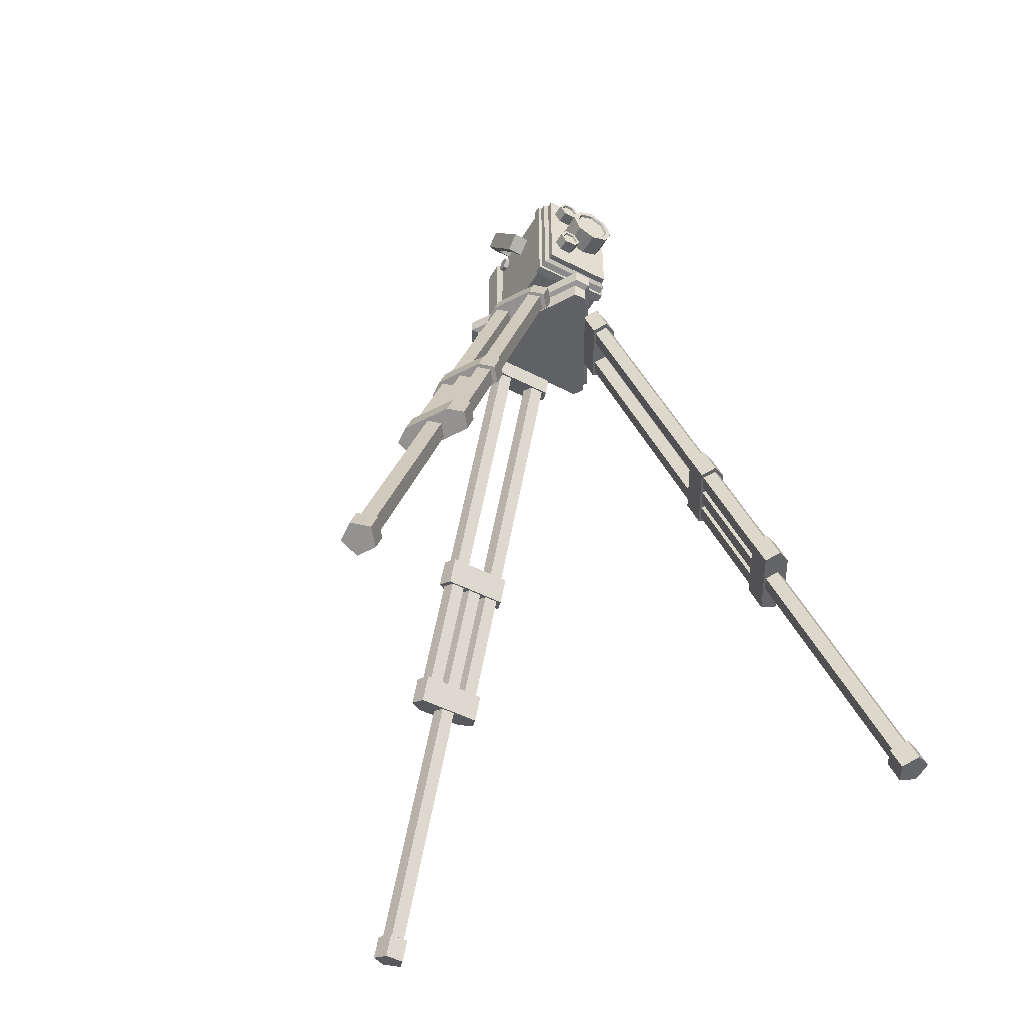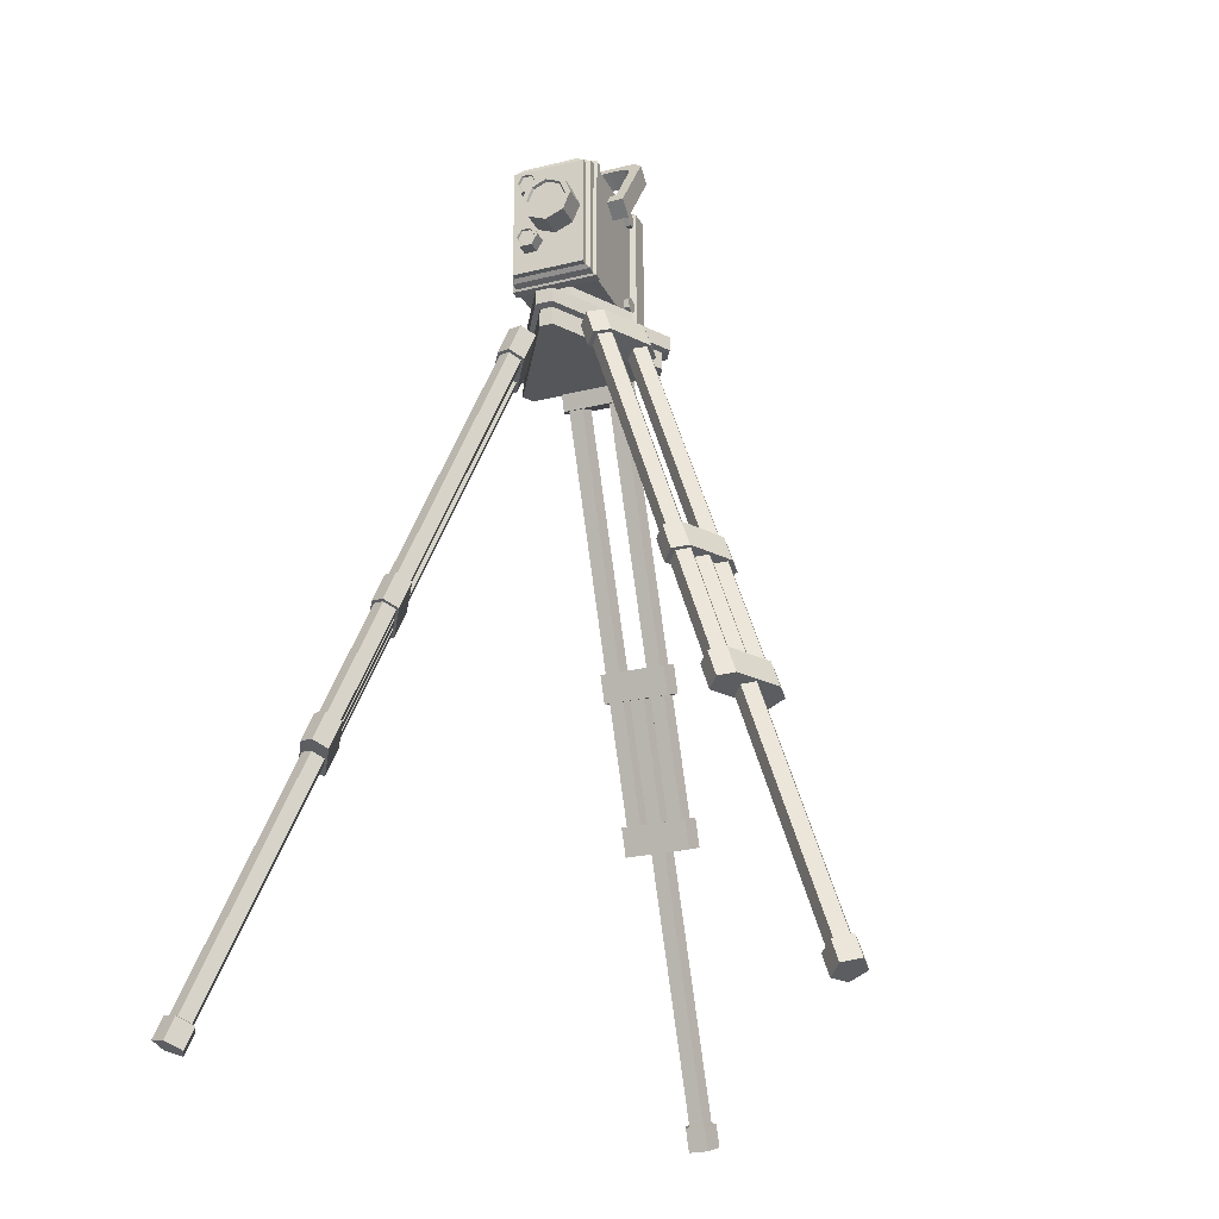
<metadata>
{"format":"obj","ext":"obj","renderer":"f3d","projection":"perspective","resolution":1024,"background":"white","views":[{"elev":-49.6,"azim":-29.6,"up":"+Y"},{"elev":-25.4,"azim":21.5,"up":"+Y"}]}
</metadata>
<code>
v 3.727 144 12.16
v 0.6413 145.2 12.16
v -2.444 144 12.16
v -3.722 140.9 12.16
v -2.444 137.8 12.16
v 0.6413 136.5 12.16
v 3.727 137.8 12.16
v 5.005 140.9 12.16
v 3.727 144 17
v 0.6413 145.2 17
v -2.444 144 17
v -3.722 140.9 17
v -2.444 137.8 17
v 0.6413 136.5 17
v 3.727 137.8 17
v 5.005 140.9 17
v 3.071 143.3 17
v 0.6413 144.3 17
v -1.789 143.3 17
v -2.795 140.9 17
v -1.789 138.4 17
v 0.6413 137.4 17
v 3.071 138.4 17
v 4.078 140.9 17
v 2.934 143.2 16.54
v 0.6413 144.1 16.54
v 0.6413 140.9 16.54
v -1.652 143.2 16.54
v -2.602 140.9 16.54
v -1.652 138.6 16.54
v 0.6413 137.6 16.54
v 2.934 138.6 16.54
v 3.884 140.9 16.54
v -2.625 137.3 12.16
v -4.74 137.3 12.16
v -5.798 135.5 12.16
v -4.74 133.6 12.16
v -2.625 133.6 12.16
v -1.567 135.5 12.16
v -2.625 137.3 15.07
v -4.74 137.3 15.07
v -5.798 135.5 15.07
v -4.74 133.6 15.07
v -2.625 133.6 15.07
v -1.567 135.5 15.07
v -2.896 136.8 15.07
v -4.469 136.8 15.07
v -5.255 135.5 15.07
v -4.469 134.1 15.07
v -2.896 134.1 15.07
v -2.11 135.5 15.07
v -2.95 136.7 14.66
v -4.414 136.7 14.66
v -3.682 135.5 14.66
v -5.146 135.5 14.66
v -4.414 134.2 14.66
v -2.95 134.2 14.66
v -2.219 135.5 14.66
v -2.625 147.9 12.16
v -4.74 147.9 12.16
v -5.798 146.1 12.16
v -4.74 144.2 12.16
v -2.625 144.2 12.16
v -1.567 146.1 12.16
v -2.625 147.9 15.07
v -4.74 147.9 15.07
v -5.798 146.1 15.07
v -4.74 144.2 15.07
v -2.625 144.2 15.07
v -1.567 146.1 15.07
v -2.896 147.4 15.07
v -4.469 147.4 15.07
v -5.255 146.1 15.07
v -4.469 144.7 15.07
v -2.896 144.7 15.07
v -2.11 146.1 15.07
v -2.95 147.3 14.66
v -4.414 147.3 14.66
v -3.682 146.1 14.66
v -5.146 146.1 14.66
v -4.414 144.8 14.66
v -2.95 144.8 14.66
v -2.219 146.1 14.66
v 7.123 149.1 -6.44
v 7.123 147.7 -6.101
v 7.123 147.3 -4.731
v 7.123 148.3 -3.7
v 7.123 149.7 -4.04
v 7.123 150.1 -5.409
v -8.403 149.1 -6.44
v -8.403 147.7 -6.101
v -8.403 147.3 -4.731
v -8.403 148.3 -3.7
v -8.403 149.7 -4.04
v -8.403 150.1 -5.409
v 7.123 148.7 -5.07
v -8.403 148.7 -5.07
v 7.123 132.4 -6.307
v 7.123 131 -6.562
v 7.123 130.1 -5.474
v 7.123 130.6 -4.131
v 7.123 132 -3.875
v 7.123 132.9 -4.964
v -8.403 132.4 -6.307
v -8.403 131 -6.562
v -8.403 130.1 -5.474
v -8.403 130.6 -4.131
v -8.403 132 -3.875
v -8.403 132.9 -4.964
v 7.123 131.5 -5.219
v -8.403 131.5 -5.219
v -7.516 128.9 8.053
v 6.236 128.9 8.053
v 6.236 128.9 -6.765
v -7.516 128.9 -6.765
v -7.516 150.8 8.053
v 6.236 150.8 8.053
v 6.236 150.8 -6.765
v -7.516 150.8 -6.765
v -7.516 129.3 11.15
v 6.236 129.3 11.15
v 6.236 150.4 11.15
v -7.516 150.4 11.15
v -6.859 129.9 11.74
v 5.579 129.9 11.74
v 5.579 149.7 11.74
v -6.859 149.7 11.74
v -6.859 129.9 12.81
v 5.579 129.9 12.81
v 5.579 149.7 12.81
v -6.859 149.7 12.81
v 6.236 141.3 3.946
v 6.236 141.3 -2.271
v 6.236 143.8 -2.609
v 6.236 143.8 3.946
v 6.236 142.6 -3.221
v -7.516 141.3 -2.271
v -7.516 142.6 -3.221
v -7.516 143.8 -2.609
v -7.516 141.3 3.946
v -7.516 143.8 3.946
v 5.535 130 -12.76
v -6.814 130 -12.76
v -6.814 149.6 -12.76
v 5.535 149.6 -12.76
v -8.324 128.3 -7.688
v 7.044 128.3 -7.688
v -8.324 151.4 -7.688
v 7.044 151.4 -7.688
v -8.362 128.3 -11.11
v 7.082 128.3 -11.11
v 7.082 151.3 -11.11
v -8.362 151.3 -11.11
v 6.236 129 9.984
v 6.236 150.7 9.984
v -7.516 150.7 9.984
v -7.516 129 9.984
v 6.808 128.5 8.28
v 6.808 151.1 8.28
v 6.808 151 9.831
v 6.808 128.6 9.831
v -8.088 151.1 8.28
v -8.088 151 9.831
v -8.088 128.5 8.28
v -8.088 128.6 9.831
v -5.821 151.5 8.053
v 4.541 151.5 8.053
v 4.541 151.5 -6.765
v -5.821 151.5 -6.765
v 4.986 152.1 -7.688
v -6.266 152.1 -7.688
v 5.007 152 -11.11
v -6.287 152 -11.11
v 4.541 151.4 9.984
v -5.821 151.4 9.984
v -5.821 151.1 11.15
v 4.541 151.1 11.15
v -5.459 150.4 11.74
v 4.179 150.4 11.74
v -5.459 150.4 12.56
v 4.179 150.4 12.56
v -6.136 151.8 8.28
v 4.856 151.8 8.28
v -6.136 151.7 9.831
v 4.856 151.7 9.831
v 4.25 139.2 -12.76
v -5.53 139.2 -12.76
v -5.53 148.6 -12.76
v 4.25 148.6 -12.76
v -10.38 146.7 3.948
v 9.104 146.7 3.948
v -10.38 159.1 -4.769
v 9.104 159.1 -4.769
v -10.38 157.2 -7.552
v 9.104 157.2 -7.552
v -10.38 144.8 1.166
v 9.104 144.8 1.166
v -8.595 148.8 2.456
v 7.315 148.8 2.456
v 7.315 158 -3.978
v -8.595 158 -3.978
v -8.595 156 -6.76
v 7.315 156 -6.76
v 7.315 146.9 -0.3265
v -8.595 146.9 -0.3265
v -8.421 160.7 -5.87
v -6.983 159.2 -4.861
v -6.983 157.3 -7.643
v -8.421 158.7 -8.652
v 7.497 160.7 -5.87
v 7.497 158.7 -8.652
v 5.964 157.3 -7.643
v 5.964 159.2 -4.861
v -30.79 45.78 23.19
v -32.58 46.83 25.27
v -35.16 47.48 24.01
v -29.16 50.43 22.25
v -30.96 51.47 24.34
v -33.54 52.12 23.08
v -39.12 46.83 13.95
v -36.41 45.78 13.44
v -34.79 50.43 12.5
v -37.49 51.47 13.01
v -39.31 47.48 16.82
v -37.69 52.12 15.88
v -22.43 69.71 18.36
v -24.22 70.76 20.45
v -26.8 71.4 19.19
v -20.81 74.35 17.42
v -22.6 75.4 19.51
v -25.18 76.05 18.25
v -30.76 70.76 9.126
v -28.06 69.71 8.615
v -26.43 74.35 7.679
v -29.14 75.4 8.189
v -30.96 71.4 11.99
v -29.33 76.05 11.05
v -6.234 116.1 9.011
v -8.027 117.1 11.1
v -10.61 117.8 9.837
v -4.611 120.7 8.075
v -6.405 121.8 10.16
v -8.984 122.4 8.9
v -14.56 117.1 -0.2246
v -11.86 116.1 -0.7349
v -10.24 120.7 -1.671
v -12.94 121.8 -1.161
v -14.76 117.8 2.639
v -13.14 122.4 1.703
v -27.57 72.96 12.63
v -25.37 72.11 12.21
v -24.17 72.11 14.28
v -25.63 72.96 15.98
v -27.73 73.48 14.95
v -51.31 4.986 26.33
v -49.11 4.134 25.92
v -47.92 4.134 27.99
v -49.38 4.986 29.69
v -51.47 5.512 28.66
v -53.16 1.168 26.57
v -50.14 0 26
v -51.14 0.8455 28.47
v -48.5 0 28.84
v -50.5 1.168 31.17
v -53.38 1.891 29.76
v -48.87 3.649 25.26
v -51.88 4.817 25.83
v -47.22 3.649 28.11
v -49.23 4.817 30.43
v -52.1 5.539 29.03
v -34.3 48.47 20.72
v -32.1 47.62 20.3
v -30.91 47.62 22.38
v -32.36 48.47 24.07
v -34.46 48.99 23.05
v -9.524 119.4 6.415
v -7.326 118.5 6
v -6.129 118.5 8.072
v -7.588 119.4 9.768
v -9.685 119.9 8.744
v -8.05 119.2 7.8
v -37.94 48.47 14.41
v -35.75 47.62 13.99
v -34.55 47.62 16.07
v -36.01 48.47 17.76
v -38.11 48.99 16.74
v -13.17 119.4 0.1047
v -10.97 118.5 -0.3102
v -9.772 118.5 1.762
v -11.23 119.4 3.458
v -13.33 119.9 2.434
v -11.69 119.2 1.49
v 29.51 45.78 23.19
v 31.3 46.83 25.27
v 33.88 47.48 24.01
v 27.88 50.43 22.25
v 29.68 51.47 24.34
v 32.26 52.12 23.08
v 37.84 46.83 13.95
v 35.13 45.78 13.44
v 33.51 50.43 12.5
v 36.21 51.47 13.01
v 38.03 47.48 16.82
v 36.41 52.12 15.88
v 21.15 69.71 18.36
v 22.94 70.76 20.45
v 25.52 71.4 19.19
v 19.53 74.35 17.42
v 21.32 75.4 19.51
v 23.9 76.05 18.25
v 29.48 70.76 9.126
v 26.78 69.71 8.615
v 25.15 74.35 7.679
v 27.86 75.4 8.189
v 29.68 71.4 11.99
v 28.05 76.05 11.05
v 4.953 116.1 9.011
v 6.747 117.1 11.1
v 9.326 117.8 9.837
v 3.331 120.7 8.075
v 5.125 121.8 10.16
v 7.704 122.4 8.9
v 13.28 117.1 -0.2246
v 10.58 116.1 -0.7349
v 8.958 120.7 -1.671
v 11.66 121.8 -1.161
v 13.48 117.8 2.639
v 11.86 122.4 1.703
v 26.29 72.96 12.63
v 24.09 72.11 12.21
v 22.89 72.11 14.28
v 24.35 72.96 15.98
v 26.45 73.48 14.95
v 50.03 4.986 26.33
v 47.83 4.134 25.92
v 46.64 4.134 27.99
v 48.1 4.986 29.69
v 50.19 5.512 28.66
v 51.88 1.168 26.57
v 48.86 0 26
v 49.86 0.8455 28.47
v 47.22 0 28.84
v 49.22 1.168 31.17
v 52.1 1.891 29.76
v 47.59 3.649 25.26
v 50.6 4.817 25.83
v 45.94 3.649 28.11
v 47.95 4.817 30.43
v 50.82 5.539 29.03
v 33.02 48.47 20.72
v 30.82 47.62 20.3
v 29.63 47.62 22.38
v 31.08 48.47 24.07
v 33.18 48.99 23.05
v 8.244 119.4 6.415
v 6.046 118.5 6
v 4.849 118.5 8.072
v 6.308 119.4 9.768
v 8.405 119.9 8.744
v 6.77 119.2 7.8
v 36.66 48.47 14.41
v 34.47 47.62 13.99
v 33.27 47.62 16.07
v 34.73 48.47 17.76
v 36.83 48.99 16.74
v 11.89 119.4 0.1047
v 9.689 118.5 -0.3102
v 8.492 118.5 1.762
v 9.951 119.4 3.458
v 12.05 119.9 2.434
v 10.41 119.2 1.49
v -1.773 118.8 13.13
v 0.4933 118.8 13.13
v 11.95 118.8 -6.71
v 10.81 118.8 -8.672
v -12.09 118.8 -8.672
v -13.23 118.8 -6.71
v -2.141 125 14.22
v 0.8607 125 14.22
v 13.2 125 -7.16
v 11.7 125 -9.759
v -12.98 125 -9.759
v -14.48 125 -7.16
v 4.434 45.78 -37.82
v 5.343 46.83 -40.41
v 2.962 47.48 -42.02
v 4.434 50.43 -35.94
v 5.343 51.47 -38.54
v 2.962 52.12 -40.14
v -7.73 46.83 -40.41
v -6.82 45.78 -37.82
v -6.82 50.43 -35.94
v -7.73 51.47 -38.54
v -5.349 47.48 -42.02
v -5.349 52.12 -40.14
v 4.434 69.71 -28.17
v 5.343 70.76 -30.76
v 2.962 71.4 -32.37
v 4.434 74.35 -26.29
v 5.343 75.4 -28.89
v 2.962 76.05 -30.49
v -7.73 70.76 -30.76
v -6.82 69.71 -28.17
v -6.82 74.35 -26.29
v -7.73 75.4 -28.89
v -5.349 71.4 -32.37
v -5.349 76.05 -30.49
v 4.434 116.1 -9.465
v 5.343 117.1 -12.06
v 2.962 117.8 -13.66
v 4.434 120.7 -7.592
v 5.343 121.8 -10.19
v 2.962 122.4 -11.79
v -7.73 117.1 -12.06
v -6.82 116.1 -9.465
v -6.82 120.7 -7.592
v -7.73 121.8 -10.19
v -5.349 117.8 -13.66
v -5.349 122.4 -11.79
v -3.103 72.96 -29.75
v -2.364 72.11 -27.64
v 0.02947 72.11 -27.64
v 0.769 72.96 -29.75
v -1.167 73.48 -31.05
v -3.103 4.986 -57.17
v -2.364 4.134 -55.05
v 0.02947 4.134 -55.05
v 0.769 4.986 -57.17
v -1.167 5.512 -58.47
v -3.824 1.168 -58.88
v -2.809 0 -55.98
v -1.167 0.8455 -58.08
v 0.4749 0 -55.98
v 1.49 1.168 -58.88
v -1.167 1.891 -60.67
v -2.809 3.649 -54.51
v -3.824 4.817 -57.41
v 0.4749 3.649 -54.51
v 1.49 4.817 -57.41
v -1.167 5.539 -59.2
v 0.5397 48.47 -39.63
v 1.279 47.62 -37.51
v 3.672 47.62 -37.51
v 4.412 48.47 -39.63
v 2.476 48.99 -40.93
v 0.5397 119.4 -11.02
v 1.279 118.5 -8.905
v 3.672 118.5 -8.905
v 4.412 119.4 -11.02
v 2.476 119.9 -12.32
v 2.476 119.2 -10.43
v -6.746 48.47 -39.63
v -6.007 47.62 -37.51
v -3.613 47.62 -37.51
v -2.874 48.47 -39.63
v -4.81 48.99 -40.93
v -6.746 119.4 -11.02
v -6.007 118.5 -8.905
v -3.613 118.5 -8.905
v -2.874 119.4 -11.02
v -4.81 119.9 -12.32
v -4.81 119.2 -10.43
v -9.587 125 -3.574
v -2.799 125 8.183
v 1.519 125 8.183
v 8.307 125 -3.574
v 6.148 125 -7.313
v -7.428 125 -7.313
v -9.113 128.9 -3.362
v -2.684 128.9 7.772
v 1.404 128.9 7.772
v 7.833 128.9 -3.362
v 5.788 128.9 -6.903
v -7.068 128.9 -6.903
v -2.141 122.4 14.22
v 0.8607 122.4 14.22
v 13.2 122.4 -7.16
v 11.7 122.4 -9.759
v -12.98 122.4 -9.759
v -14.48 122.4 -7.16
v -1.773 122 13.13
v 0.4933 122 13.13
v 11.95 122 -6.71
v 10.81 122 -8.673
v -12.09 122 -8.673
v -13.23 122 -6.71
f 1 2 10 9
f 2 3 11 10
f 3 4 12 11
f 4 5 13 12
f 5 6 14 13
f 6 7 15 14
f 7 8 16 15
f 8 1 9 16
f 25 26 27
f 26 28 27
f 28 29 27
f 29 30 27
f 30 31 27
f 31 32 27
f 32 33 27
f 33 25 27
f 9 10 18 17
f 10 11 19 18
f 11 12 20 19
f 12 13 21 20
f 13 14 22 21
f 14 15 23 22
f 15 16 24 23
f 16 9 17 24
f 17 18 26 25
f 18 19 28 26
f 19 20 29 28
f 20 21 30 29
f 21 22 31 30
f 22 23 32 31
f 23 24 33 32
f 24 17 25 33
f 34 35 41 40
f 35 36 42 41
f 36 37 43 42
f 37 38 44 43
f 38 39 45 44
f 39 34 40 45
f 52 53 54
f 53 55 54
f 55 56 54
f 56 57 54
f 57 58 54
f 58 52 54
f 40 41 47 46
f 41 42 48 47
f 42 43 49 48
f 43 44 50 49
f 44 45 51 50
f 45 40 46 51
f 46 47 53 52
f 47 48 55 53
f 48 49 56 55
f 49 50 57 56
f 50 51 58 57
f 51 46 52 58
f 59 60 66 65
f 60 61 67 66
f 61 62 68 67
f 62 63 69 68
f 63 64 70 69
f 64 59 65 70
f 77 78 79
f 78 80 79
f 80 81 79
f 81 82 79
f 82 83 79
f 83 77 79
f 65 66 72 71
f 66 67 73 72
f 67 68 74 73
f 68 69 75 74
f 69 70 76 75
f 70 65 71 76
f 71 72 78 77
f 72 73 80 78
f 73 74 81 80
f 74 75 82 81
f 75 76 83 82
f 76 71 77 83
f 84 85 91 90
f 85 86 92 91
f 86 87 93 92
f 87 88 94 93
f 88 89 95 94
f 89 84 90 95
f 85 84 96
f 86 85 96
f 87 86 96
f 88 87 96
f 89 88 96
f 84 89 96
f 90 91 97
f 91 92 97
f 92 93 97
f 93 94 97
f 94 95 97
f 95 90 97
f 98 99 105 104
f 99 100 106 105
f 100 101 107 106
f 101 102 108 107
f 102 103 109 108
f 103 98 104 109
f 99 98 110
f 100 99 110
f 101 100 110
f 102 101 110
f 103 102 110
f 98 103 110
f 104 105 111
f 105 106 111
f 106 107 111
f 107 108 111
f 108 109 111
f 109 104 111
f 166 167 168 169
f 132 133 134 135
f 186 187 188 189
f 138 137 139
f 134 133 136
f 139 137 140 141
f 147 146 150 151
f 146 148 153 150
f 171 170 172 173
f 149 147 151 152
f 157 154 121 120
f 154 155 122 121
f 174 175 176 177
f 156 157 120 123
f 120 121 125 124
f 121 122 126 125
f 177 176 178 179
f 123 120 124 127
f 124 125 129 128
f 125 126 130 129
f 179 178 180 181
f 127 124 128 131
f 131 128 129 130
f 113 114 133 132
f 118 117 135 134
f 117 113 132 135
f 114 136 133
f 136 118 134
f 115 137 138
f 119 138 139
f 115 112 140 137
f 112 116 141 140
f 116 119 139 141
f 114 115 146 147
f 115 119 148 146
f 169 168 170 171
f 118 114 147 149
f 151 150 143 142
f 152 151 142 145
f 173 172 145 144
f 150 153 144 143
f 158 159 160 161
f 183 182 184 185
f 162 164 165 163
f 164 158 161 165
f 113 117 159 158
f 155 154 161 160
f 167 166 182 183
f 175 174 185 184
f 116 112 164 162
f 157 156 163 165
f 112 113 158 164
f 154 157 165 161
f 117 118 168 167
f 119 116 166 169
f 149 152 172 170
f 153 148 171 173
f 156 123 176 175
f 122 155 174 177
f 123 127 178 176
f 126 122 177 179
f 127 131 180 178
f 131 130 181 180
f 130 126 179 181
f 118 149 170 168
f 148 119 169 171
f 152 145 172
f 144 153 173
f 162 163 184 182
f 160 159 183 185
f 116 162 182 166
f 159 117 167 183
f 155 160 185 174
f 163 156 175 184
f 119 115 138
f 114 118 136
f 115 114 113 112
f 142 143 187 186
f 143 144 188 187
f 144 145 189 188
f 145 142 186 189
f 209 206 210 211
f 196 197 191 190
f 191 197 195 193
f 196 190 192 194
f 190 191 199 198
f 191 193 200 199
f 213 210 206 207
f 192 190 198 201
f 208 209 211 212
f 195 197 204 203
f 197 196 205 204
f 196 194 202 205
f 198 199 204 205
f 199 200 203 204
f 212 213 207 208
f 201 198 205 202
f 207 206 192 201
f 208 207 201 202
f 194 209 208 202
f 192 206 209 194
f 211 210 193 195
f 212 211 195 203
f 200 213 212 203
f 193 210 213 200
f 220 223 222 221
f 214 217 218 215
f 215 218 219 216
f 224 225 223 220
f 219 218 217 222 223 225
f 217 214 221 222
f 215 216 224 220 221 214
f 219 225 224 216
f 232 235 234 233
f 226 229 230 227
f 227 230 231 228
f 236 237 235 232
f 231 230 229 234 235 237
f 229 226 233 234
f 227 228 236 232 233 226
f 231 237 236 228
f 244 247 246 245
f 238 241 242 239
f 239 242 243 240
f 248 249 247 244
f 243 242 241 246 247 249
f 241 238 245 246
f 239 240 248 244 245 238
f 243 249 248 240
f 255 250 251 256
f 256 251 252 257
f 257 252 253 258
f 258 253 254 259
f 259 254 250 255
f 261 262 260
f 263 262 261
f 264 262 263
f 265 262 264
f 260 262 265
f 260 267 266 261
f 261 266 268 263
f 263 268 269 264
f 264 269 270 265
f 265 270 267 260
f 256 266 267 255
f 257 268 266 256
f 258 269 268 257
f 259 270 269 258
f 255 267 270 259
f 271 276 277 272
f 272 277 278 273
f 273 278 279 274
f 274 279 280 275
f 275 280 276 271
f 276 281 277
f 277 281 278
f 278 281 279
f 279 281 280
f 280 281 276
f 282 287 288 283
f 283 288 289 284
f 284 289 290 285
f 285 290 291 286
f 286 291 287 282
f 287 292 288
f 288 292 289
f 289 292 290
f 290 292 291
f 291 292 287
f 299 300 301 302
f 293 294 297 296
f 294 295 298 297
f 303 299 302 304
f 298 304 302 301 296 297
f 296 301 300 293
f 294 293 300 299 303 295
f 298 295 303 304
f 311 312 313 314
f 305 306 309 308
f 306 307 310 309
f 315 311 314 316
f 310 316 314 313 308 309
f 308 313 312 305
f 306 305 312 311 315 307
f 310 307 315 316
f 323 324 325 326
f 317 318 321 320
f 318 319 322 321
f 327 323 326 328
f 322 328 326 325 320 321
f 320 325 324 317
f 318 317 324 323 327 319
f 322 319 327 328
f 334 335 330 329
f 335 336 331 330
f 336 337 332 331
f 337 338 333 332
f 338 334 329 333
f 340 339 341
f 342 340 341
f 343 342 341
f 344 343 341
f 339 344 341
f 339 340 345 346
f 340 342 347 345
f 342 343 348 347
f 343 344 349 348
f 344 339 346 349
f 335 334 346 345
f 336 335 345 347
f 337 336 347 348
f 338 337 348 349
f 334 338 349 346
f 350 351 356 355
f 351 352 357 356
f 352 353 358 357
f 353 354 359 358
f 354 350 355 359
f 355 356 360
f 356 357 360
f 357 358 360
f 358 359 360
f 359 355 360
f 361 362 367 366
f 362 363 368 367
f 363 364 369 368
f 364 365 370 369
f 365 361 366 370
f 366 367 371
f 367 368 371
f 368 369 371
f 369 370 371
f 370 366 371
f 475 476 379 378
f 476 477 380 379
f 477 478 381 380
f 478 479 382 381
f 479 480 383 382
f 480 475 378 383
f 376 375 374 373 372 377
f 469 470 471 472 473 474
f 390 391 392 393
f 384 385 388 387
f 385 386 389 388
f 394 390 393 395
f 389 395 393 392 387 388
f 387 392 391 384
f 385 384 391 390 394 386
f 389 386 394 395
f 402 403 404 405
f 396 397 400 399
f 397 398 401 400
f 406 402 405 407
f 401 407 405 404 399 400
f 399 404 403 396
f 397 396 403 402 406 398
f 401 398 406 407
f 414 415 416 417
f 408 409 412 411
f 409 410 413 412
f 418 414 417 419
f 413 419 417 416 411 412
f 411 416 415 408
f 409 408 415 414 418 410
f 413 410 418 419
f 425 426 421 420
f 426 427 422 421
f 427 428 423 422
f 428 429 424 423
f 429 425 420 424
f 431 430 432
f 433 431 432
f 434 433 432
f 435 434 432
f 430 435 432
f 430 431 436 437
f 431 433 438 436
f 433 434 439 438
f 434 435 440 439
f 435 430 437 440
f 426 425 437 436
f 427 426 436 438
f 428 427 438 439
f 429 428 439 440
f 425 429 440 437
f 441 442 447 446
f 442 443 448 447
f 443 444 449 448
f 444 445 450 449
f 445 441 446 450
f 446 447 451
f 447 448 451
f 448 449 451
f 449 450 451
f 450 446 451
f 452 453 458 457
f 453 454 459 458
f 454 455 460 459
f 455 456 461 460
f 456 452 457 461
f 457 458 462
f 458 459 462
f 459 460 462
f 460 461 462
f 461 457 462
f 383 378 464 463
f 378 379 465 464
f 379 380 466 465
f 380 381 467 466
f 381 382 468 467
f 382 383 463 468
f 463 464 470 469
f 464 465 471 470
f 465 466 472 471
f 466 467 473 472
f 467 468 474 473
f 468 463 469 474
f 481 482 476 475
f 482 483 477 476
f 483 484 478 477
f 484 485 479 478
f 485 486 480 479
f 486 481 475 480
f 372 373 482 481
f 373 374 483 482
f 374 375 484 483
f 375 376 485 484
f 376 377 486 485
f 377 372 481 486

</code>
